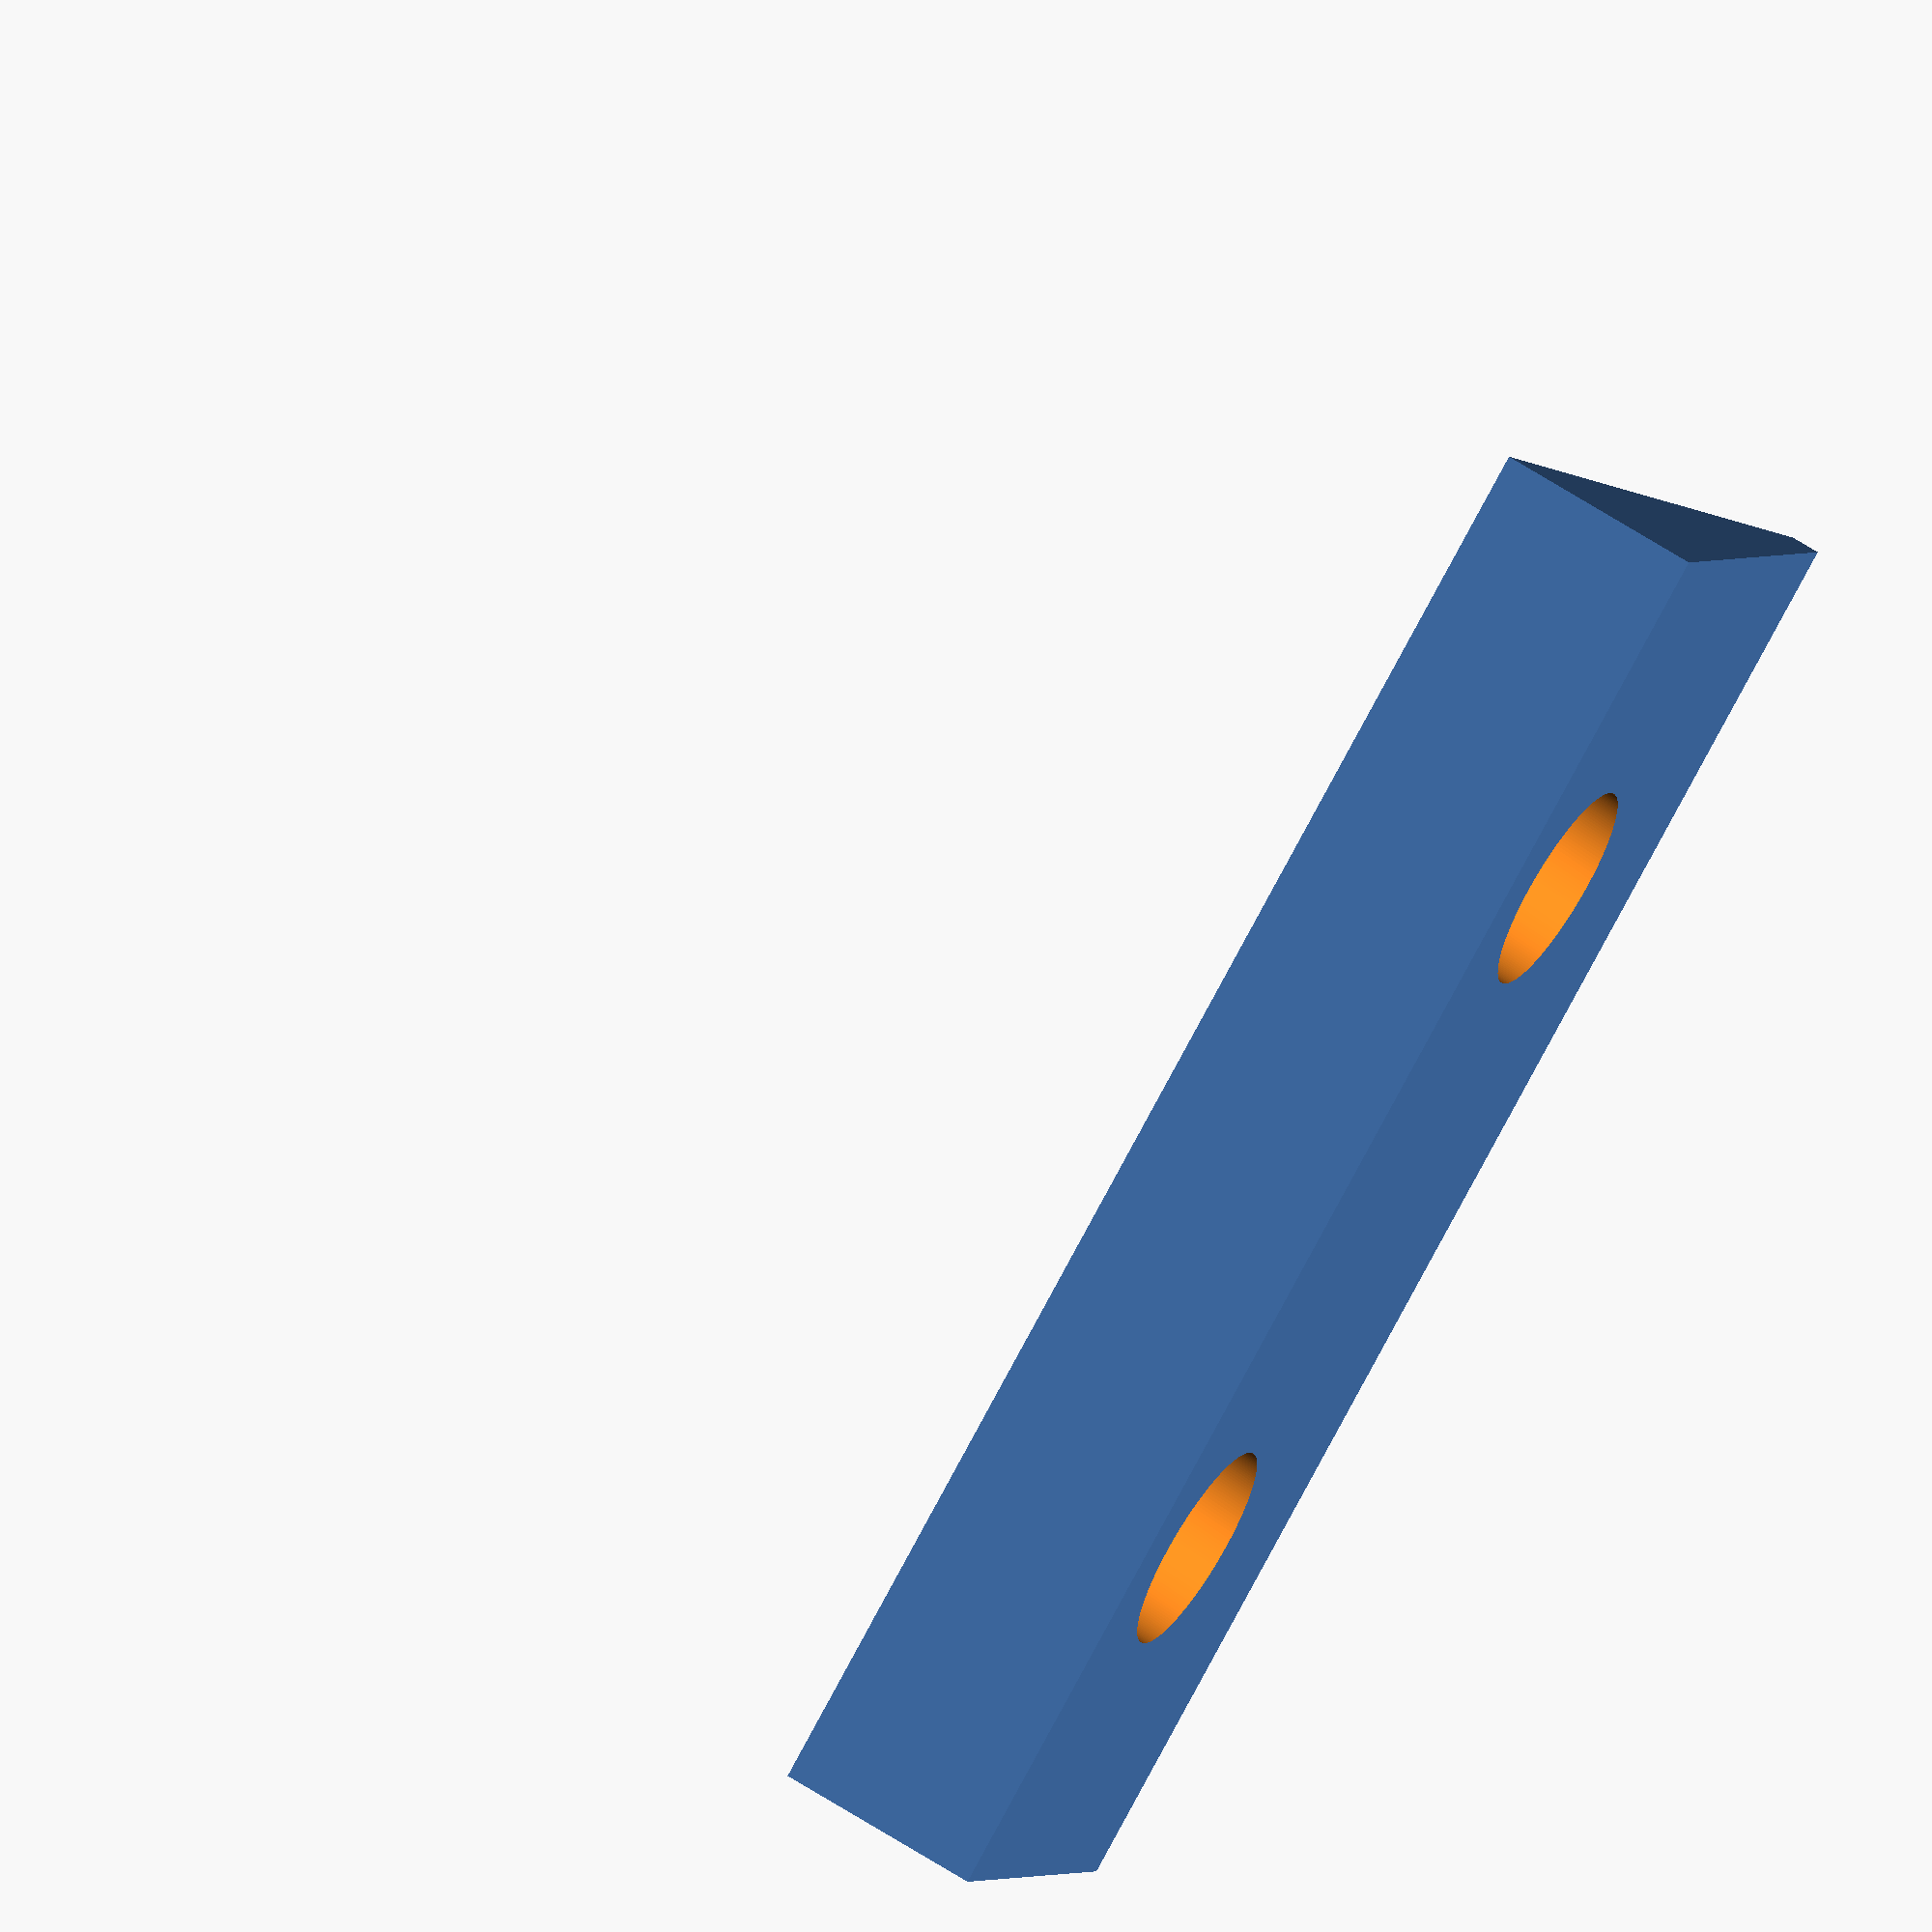
<openscad>
/**
 * Martin Egli
 * 2021-04-03
 */

res = 200;

module small_knife_holder(len = 45, angle = 20) {
    difference() {
        translate([0, 0, 0])
        cube([len, 15, 30]);
        translate([-5, -1, .5])
        rotate([angle, 0, 0])
        cube([len+10, 70, 30]);

        len1 = len/2;
        for (n = [0:1:1]) {
            translate([len1/2+n*len1, 10, -2])
            rotate([angle, 0, 0])
            cylinder(d = 6.5, h = 5.8, $fn = res);
        }
    }
}

module knife_holder(len = 50, angle = 20) {
    difference() {
        translate([0, 0, 0])
        cube([len, 30, 30]);
        translate([-5, -1, 3])
        rotate([angle, 0, 0])
        cube([len+10, 70, 30]);

        len1 = len/5;
        for (n = [0:1:4]) {
            translate([len1/2+n*len1, 15, -2])
            rotate([angle, 0, 0])
            cylinder(d = 6.5, h = 8.5, $fn = res);
        }
    }
}

small_knife_holder();
//knife_holder(100, 20);
//knife_holder(150, 20);

</openscad>
<views>
elev=113.1 azim=208.2 roll=57.4 proj=o view=wireframe
</views>
